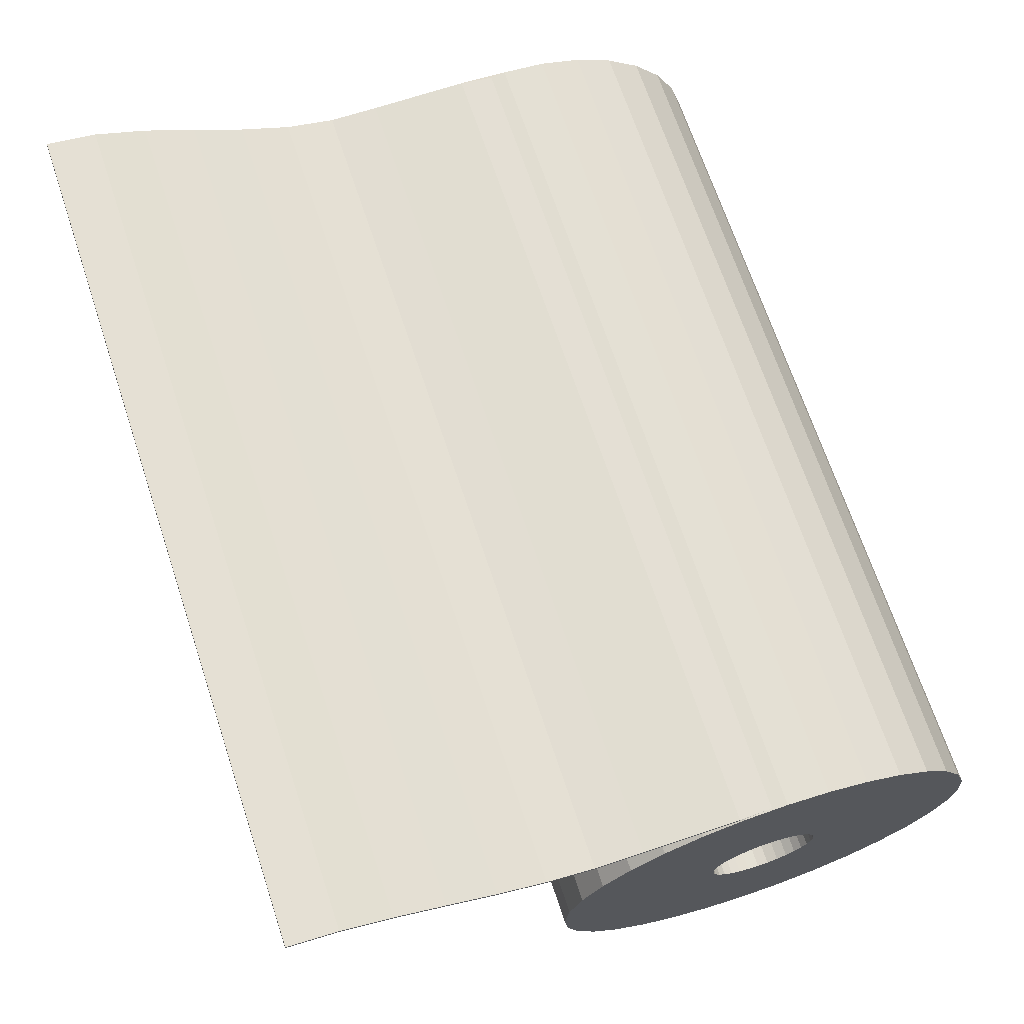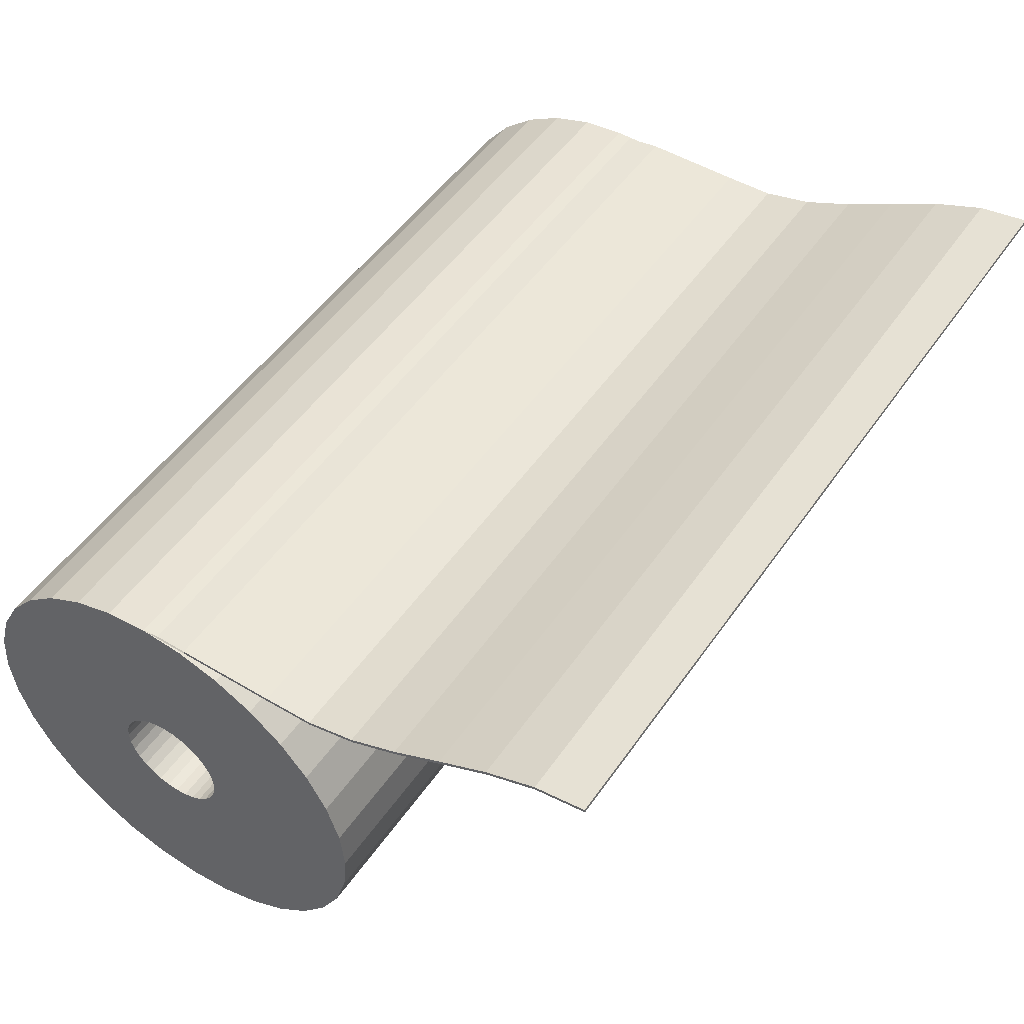
<metadata>
{"format":"obj","ext":"obj","renderer":"f3d","projection":"perspective","resolution":1024,"background":"white","views":[{"elev":68.9,"azim":71.5,"up":"+Z"},{"elev":50.1,"azim":-56.6,"up":"+Z"}]}
</metadata>
<code>
o Cylinder.002
v 0.0925 0.11 -0.01321
v -0.0925 0.11 -0.01321
v 0.0925 0.1126 -0.01296
v -0.0925 0.1126 -0.01296
v 0.0925 0.1151 -0.01221
v -0.0925 0.1151 -0.01221
v 0.0925 0.1173 -0.01099
v -0.0925 0.1173 -0.01099
v 0.0925 0.1193 -0.009344
v -0.0925 0.1193 -0.009344
v 0.0925 0.121 -0.007342
v -0.0925 0.121 -0.007342
v 0.0925 0.1222 -0.005057
v -0.0925 0.1222 -0.005057
v 0.0925 0.123 -0.002578
v -0.0925 0.123 -0.002578
v 0.0925 0.1232 0
v -0.0925 0.1232 -0
v 0.0925 0.123 0.002578
v -0.0925 0.123 0.002578
v 0.0925 0.1222 0.005057
v -0.0925 0.1222 0.005057
v 0.0925 0.121 0.007342
v -0.0925 0.121 0.007342
v 0.0925 0.1193 0.009344
v -0.0925 0.1193 0.009344
v 0.0925 0.1173 0.01099
v -0.0925 0.1173 0.01099
v 0.0925 0.1151 0.01221
v -0.0925 0.1151 0.01221
v 0.0925 0.1126 0.01296
v -0.0925 0.1126 0.01296
v 0.0925 0.11 0.01321
v -0.0925 0.11 0.01321
v 0.0925 0.1074 0.01296
v -0.0925 0.1074 0.01296
v 0.0925 0.1049 0.01221
v -0.0925 0.1049 0.01221
v 0.0925 0.1027 0.01099
v -0.0925 0.1027 0.01099
v 0.0925 0.1007 0.009344
v -0.0925 0.1007 0.009344
v 0.0925 0.09901 0.007342
v -0.0925 0.09901 0.007342
v 0.0925 0.09779 0.005057
v -0.0925 0.09779 0.005057
v 0.0925 0.09704 0.002578
v -0.0925 0.09704 0.002578
v 0.0925 0.09678 -0
v -0.0925 0.09678 -0
v 0.0925 0.09704 -0.002578
v -0.0925 0.09704 -0.002578
v 0.0925 0.09779 -0.005057
v -0.0925 0.09779 -0.005057
v 0.0925 0.09901 -0.007342
v -0.0925 0.09901 -0.007342
v 0.0925 0.1007 -0.009344
v -0.0925 0.1007 -0.009344
v 0.0925 0.1027 -0.01099
v -0.0925 0.1027 -0.01099
v 0.0925 0.1049 -0.01221
v -0.0925 0.1049 -0.01221
v 0.0925 0.1074 -0.01296
v -0.0925 0.1074 -0.01296
v 0.0925 0.11 -0.04757
v 0.0925 0.1193 -0.04666
v -0.0925 0.1193 -0.04666
v -0.0925 0.11 -0.04757
v 0.0925 0.1282 -0.04395
v -0.0925 0.1282 -0.04395
v 0.0925 0.1364 -0.03955
v -0.0925 0.1364 -0.03955
v 0.0925 0.1436 -0.03364
v -0.0925 0.1436 -0.03364
v 0.0925 0.1496 -0.02643
v -0.0925 0.1496 -0.02643
v 0.0925 0.154 -0.0182
v -0.0925 0.154 -0.0182
v 0.0925 0.1567 -0.009281
v -0.0925 0.1567 -0.009281
v 0.0925 0.1576 0
v -0.0925 0.1576 0
v 0.0925 0.1567 0.009281
v -0.0925 0.1567 0.009281
v 0.0925 0.154 0.0182
v -0.0925 0.154 0.0182
v 0.0925 0.1496 0.02643
v -0.0925 0.1496 0.02643
v 0.0925 0.1436 0.03364
v -0.0925 0.1436 0.03364
v 0.0925 0.1364 0.03955
v -0.0925 0.1364 0.03955
v 0.0925 0.1282 0.04395
v -0.0925 0.1282 0.04395
v 0.0925 0.1193 0.04666
v -0.0925 0.1193 0.04666
v 0.0925 0.11 0.04757
v -0.0925 0.11 0.04757
v 0.0925 0.1007 0.04666
v -0.0925 0.1007 0.04666
v 0.0925 0.0918 0.04395
v -0.0925 0.0918 0.04395
v 0.0925 0.08357 0.03955
v -0.0925 0.08357 0.03955
v 0.0925 0.07636 0.03364
v -0.0925 0.07636 0.03364
v 0.0925 0.07044 0.02643
v -0.0925 0.07044 0.02643
v 0.0925 0.06605 0.0182
v -0.0925 0.06605 0.0182
v 0.0925 0.06334 0.009281
v -0.0925 0.06334 0.009281
v 0.0925 0.06243 -0
v -0.0925 0.06243 -0
v 0.0925 0.06334 -0.009281
v -0.0925 0.06334 -0.009281
v 0.0925 0.06605 -0.0182
v -0.0925 0.06605 -0.0182
v 0.0925 0.07044 -0.02643
v -0.0925 0.07044 -0.02643
v 0.0925 0.07636 -0.03364
v -0.0925 0.07636 -0.03364
v 0.0925 0.08357 -0.03955
v -0.0925 0.08357 -0.03955
v 0.0925 0.0918 -0.04395
v -0.0925 0.0918 -0.04395
v 0.0925 0.1007 -0.04666
v -0.0925 0.1007 -0.04666
v 0.0925 0.004284 0.07104
v -0.0925 0.004284 0.07104
v -0.0925 0.01486 0.06946
v -0.0925 0.02543 0.06547
v -0.0925 0.036 0.06019
v -0.0925 0.04657 0.05473
v -0.0925 0.05714 0.05021
v -0.0925 0.06771 0.04775
v -0.0925 0.07828 0.04757
v -0.0925 0.08886 0.04757
v -0.0925 0.09943 0.04757
v 0.0925 0.09943 0.04757
v 0.0925 0.08886 0.04757
v 0.0925 0.07828 0.04757
v 0.0925 0.06771 0.04775
v 0.0925 0.05714 0.05021
v 0.0925 0.04657 0.05473
v 0.0925 0.036 0.06019
v 0.0925 0.02543 0.06547
v 0.0925 0.01486 0.06946
v 0.0925 0.11 -0.01202
v 0.0925 0.1123 -0.01179
v -0.0925 0.1123 -0.01179
v -0.0925 0.11 -0.01202
v 0.0925 0.1146 -0.0111
v -0.0925 0.1146 -0.0111
v 0.0925 0.1167 -0.009992
v -0.0925 0.1167 -0.009992
v 0.0925 0.1185 -0.008497
v -0.0925 0.1185 -0.008497
v 0.0925 0.12 -0.006676
v -0.0925 0.12 -0.006676
v 0.0925 0.1211 -0.004599
v -0.0925 0.1211 -0.004599
v 0.0925 0.1218 -0.002344
v -0.0925 0.1218 -0.002344
v 0.0925 0.122 0
v -0.0925 0.122 -0
v 0.0925 0.1218 0.002344
v -0.0925 0.1218 0.002344
v 0.0925 0.1211 0.004599
v -0.0925 0.1211 0.004599
v 0.0925 0.12 0.006676
v -0.0925 0.12 0.006676
v 0.0925 0.1185 0.008497
v -0.0925 0.1185 0.008497
v 0.0925 0.1167 0.009992
v -0.0925 0.1167 0.009992
v 0.0925 0.1146 0.0111
v -0.0925 0.1146 0.0111
v 0.0925 0.1123 0.01179
v -0.0925 0.1123 0.01179
v 0.0925 0.11 0.01202
v -0.0925 0.11 0.01202
v 0.0925 0.1077 0.01179
v -0.0925 0.1077 0.01179
v 0.0925 0.1054 0.0111
v -0.0925 0.1054 0.0111
v 0.0925 0.1033 0.009992
v -0.0925 0.1033 0.009992
v 0.0925 0.1015 0.008497
v -0.0925 0.1015 0.008497
v 0.0925 0.1 0.006676
v -0.0925 0.1 0.006676
v 0.0925 0.0989 0.004599
v -0.0925 0.0989 0.004599
v 0.0925 0.09821 0.002344
v -0.0925 0.09821 0.002344
v 0.0925 0.09798 -0
v -0.0925 0.09798 -0
v 0.0925 0.09821 -0.002344
v -0.0925 0.09821 -0.002344
v 0.0925 0.0989 -0.004599
v -0.0925 0.0989 -0.004599
v 0.0925 0.1 -0.006676
v -0.0925 0.1 -0.006676
v 0.0925 0.1015 -0.008497
v -0.0925 0.1015 -0.008497
v 0.0925 0.1033 -0.009992
v -0.0925 0.1033 -0.009992
v 0.0925 0.1054 -0.0111
v -0.0925 0.1054 -0.0111
v 0.0925 0.1077 -0.01179
v -0.0925 0.1077 -0.01179
v 0.09184 0.11 -0.01321
v -0.09184 0.11 -0.01321
v 0.09184 0.1126 -0.01296
v -0.09184 0.1126 -0.01296
v 0.09184 0.1151 -0.01221
v -0.09184 0.1151 -0.01221
v 0.09184 0.1173 -0.01099
v -0.09184 0.1173 -0.01099
v 0.09184 0.1193 -0.009344
v -0.09184 0.1193 -0.009344
v 0.09184 0.121 -0.007342
v -0.09184 0.121 -0.007342
v 0.09184 0.1222 -0.005057
v -0.09184 0.1222 -0.005057
v 0.09184 0.123 -0.002578
v -0.09184 0.123 -0.002578
v 0.09184 0.1232 0
v -0.09184 0.1232 -0
v 0.09184 0.123 0.002578
v -0.09184 0.123 0.002578
v 0.09184 0.1222 0.005057
v -0.09184 0.1222 0.005057
v 0.09184 0.121 0.007342
v -0.09184 0.121 0.007342
v 0.09184 0.1193 0.009344
v -0.09184 0.1193 0.009344
v 0.09184 0.1173 0.01099
v -0.09184 0.1173 0.01099
v 0.09184 0.1151 0.01221
v -0.09184 0.1151 0.01221
v 0.09184 0.1126 0.01296
v -0.09184 0.1126 0.01296
v 0.09184 0.11 0.01321
v -0.09184 0.11 0.01321
v 0.09184 0.1074 0.01296
v -0.09184 0.1074 0.01296
v 0.09184 0.1049 0.01221
v -0.09184 0.1049 0.01221
v 0.09184 0.1027 0.01099
v -0.09184 0.1027 0.01099
v 0.09184 0.1007 0.009344
v -0.09184 0.1007 0.009344
v 0.09184 0.09901 0.007342
v -0.09184 0.09901 0.007342
v 0.09184 0.09779 0.005057
v -0.09184 0.09779 0.005057
v 0.09184 0.09704 0.002578
v -0.09184 0.09704 0.002578
v 0.09184 0.09678 -0
v -0.09184 0.09678 -0
v 0.09184 0.09704 -0.002578
v -0.09184 0.09704 -0.002578
v 0.09184 0.09779 -0.005057
v -0.09184 0.09779 -0.005057
v 0.09184 0.09901 -0.007342
v -0.09184 0.09901 -0.007342
v 0.09184 0.1007 -0.009344
v -0.09184 0.1007 -0.009344
v 0.09184 0.1027 -0.01099
v -0.09184 0.1027 -0.01099
v 0.09184 0.1049 -0.01221
v -0.09184 0.1049 -0.01221
v 0.09184 0.1074 -0.01296
v -0.09184 0.1074 -0.01296
v 0.09205 0.11 -0.04709
v 0.09205 0.1192 -0.04619
v -0.09205 0.1192 -0.04619
v -0.09205 0.11 -0.04709
v 0.09205 0.128 -0.04351
v -0.09205 0.128 -0.04351
v 0.09205 0.1362 -0.03916
v -0.09205 0.1362 -0.03916
v 0.09205 0.1433 -0.0333
v -0.09205 0.1433 -0.0333
v 0.09205 0.1492 -0.02616
v -0.09205 0.1492 -0.02616
v 0.09205 0.1535 -0.01802
v -0.09205 0.1535 -0.01802
v 0.09205 0.1562 -0.009187
v -0.09205 0.1562 -0.009187
v 0.09205 0.1571 0
v -0.09205 0.1571 0
v 0.09205 0.1562 0.009187
v -0.09205 0.1562 0.009187
v 0.09205 0.1535 0.01802
v -0.09205 0.1535 0.01802
v 0.09205 0.1492 0.02616
v -0.09205 0.1492 0.02616
v 0.09205 0.1433 0.0333
v -0.09205 0.1433 0.0333
v 0.09205 0.1362 0.03916
v -0.09205 0.1362 0.03916
v 0.09205 0.128 0.04351
v -0.09205 0.128 0.04351
v 0.09205 0.1192 0.04619
v -0.09205 0.1192 0.04619
v 0.09192 0.11 0.04726
v -0.09192 0.11 0.04726
v 0.09205 0.1008 0.04619
v -0.09205 0.1008 0.04619
v 0.09205 0.09198 0.04351
v -0.09205 0.09198 0.04351
v 0.09205 0.08384 0.03916
v -0.09205 0.08384 0.03916
v 0.09205 0.0767 0.0333
v -0.09205 0.0767 0.0333
v 0.09205 0.07085 0.02616
v -0.09205 0.07085 0.02616
v 0.09205 0.06649 0.01802
v -0.09205 0.06649 0.01802
v 0.09205 0.06381 0.009187
v -0.09205 0.06381 0.009187
v 0.09205 0.06291 -0
v -0.09205 0.06291 -0
v 0.09205 0.06381 -0.009187
v -0.09205 0.06381 -0.009187
v 0.09205 0.06649 -0.01802
v -0.09205 0.06649 -0.01802
v 0.09205 0.07085 -0.02616
v -0.09205 0.07085 -0.02616
v 0.09205 0.0767 -0.0333
v -0.09205 0.0767 -0.0333
v 0.09205 0.08384 -0.03916
v -0.09205 0.08384 -0.03916
v 0.09205 0.09198 -0.04351
v -0.09205 0.09198 -0.04351
v 0.09205 0.1008 -0.04619
v -0.09205 0.1008 -0.04619
v 0.0925 0.004381 0.07169
v -0.0925 0.004381 0.07169
v -0.0925 0.01502 0.0701
v -0.0925 0.02569 0.06608
v -0.0925 0.0363 0.06078
v -0.0925 0.04685 0.05533
v -0.0925 0.05735 0.05084
v -0.0925 0.06779 0.0484
v -0.0925 0.07829 0.04823
v -0.0925 0.08886 0.04823
v -0.0925 0.09943 0.04823
v 0.0925 0.09943 0.04823
v 0.0925 0.08886 0.04823
v 0.0925 0.07829 0.04823
v 0.0925 0.06779 0.0484
v 0.0925 0.05735 0.05084
v 0.0925 0.04685 0.05533
v 0.0925 0.0363 0.06078
v 0.0925 0.02569 0.06608
v 0.0925 0.01502 0.0701
v 0.09202 0.11 -0.01247
v 0.09202 0.1124 -0.01223
v -0.09202 0.1124 -0.01223
v -0.09202 0.11 -0.01247
v 0.09202 0.1148 -0.01152
v -0.09202 0.1148 -0.01152
v 0.09202 0.1169 -0.01037
v -0.09202 0.1169 -0.01037
v 0.09202 0.1188 -0.008817
v -0.09202 0.1188 -0.008817
v 0.09202 0.1204 -0.006927
v -0.09202 0.1204 -0.006927
v 0.09202 0.1215 -0.004772
v -0.09202 0.1215 -0.004772
v 0.09202 0.1222 -0.002433
v -0.09202 0.1222 -0.002433
v 0.09202 0.1225 0
v -0.09202 0.1225 -0
v 0.09202 0.1222 0.002433
v -0.09202 0.1222 0.002432
v 0.09202 0.1215 0.004772
v -0.09202 0.1215 0.004772
v 0.09202 0.1204 0.006927
v -0.09202 0.1204 0.006927
v 0.09202 0.1188 0.008817
v -0.09202 0.1188 0.008817
v 0.09202 0.1169 0.01037
v -0.09202 0.1169 0.01037
v 0.09202 0.1148 0.01152
v -0.09202 0.1148 0.01152
v 0.09202 0.1124 0.01223
v -0.09202 0.1124 0.01223
v 0.09202 0.11 0.01247
v -0.09202 0.11 0.01247
v 0.09202 0.1076 0.01223
v -0.09202 0.1076 0.01223
v 0.09202 0.1052 0.01152
v -0.09202 0.1052 0.01152
v 0.09202 0.1031 0.01037
v -0.09202 0.1031 0.01037
v 0.09202 0.1012 0.008817
v -0.09202 0.1012 0.008817
v 0.09202 0.09963 0.006927
v -0.09202 0.09963 0.006927
v 0.09202 0.09848 0.004772
v -0.09202 0.09848 0.004772
v 0.09202 0.09777 0.002432
v -0.09202 0.09777 0.002433
v 0.09202 0.09753 -0
v -0.09202 0.09753 -0
v 0.09202 0.09777 -0.002433
v -0.09202 0.09777 -0.002433
v 0.09202 0.09848 -0.004772
v -0.09202 0.09848 -0.004772
v 0.09202 0.09963 -0.006927
v -0.09202 0.09963 -0.006927
v 0.09202 0.1012 -0.008817
v -0.09202 0.1012 -0.008817
v 0.09202 0.1031 -0.01037
v -0.09202 0.1031 -0.01037
v 0.09202 0.1052 -0.01152
v -0.09202 0.1052 -0.01152
v 0.09202 0.1076 -0.01223
v -0.09202 0.1076 -0.01223
f 8 6 154 156
f 23 25 173 171
f 60 58 206 208
f 5 7 155 153
f 42 40 188 190
f 57 59 207 205
f 24 22 170 172
f 39 41 189 187
f 6 4 151 154
f 21 23 171 169
f 58 56 204 206
f 3 5 153 150
f 40 38 186 188
f 55 57 205 203
f 22 20 168 170
f 37 39 187 185
f 19 21 169 167
f 56 54 202 204
f 4 2 152 151
f 38 36 184 186
f 53 55 203 201
f 1 3 150 149
f 20 18 166 168
f 35 37 185 183
f 17 19 167 165
f 54 52 200 202
f 36 34 182 184
f 51 53 201 199
f 18 16 164 166
f 33 35 183 181
f 15 17 165 163
f 52 50 198 200
f 149 150 151 152
f 150 153 154 151
f 153 155 156 154
f 155 157 158 156
f 157 159 160 158
f 159 161 162 160
f 161 163 164 162
f 163 165 166 164
f 165 167 168 166
f 167 169 170 168
f 169 171 172 170
f 171 173 174 172
f 173 175 176 174
f 175 177 178 176
f 177 179 180 178
f 179 181 182 180
f 181 183 184 182
f 183 185 186 184
f 185 187 188 186
f 187 189 190 188
f 189 191 192 190
f 191 193 194 192
f 193 195 196 194
f 195 197 198 196
f 197 199 200 198
f 199 201 202 200
f 201 203 204 202
f 203 205 206 204
f 205 207 208 206
f 207 209 210 208
f 211 149 152 212
f 209 211 212 210
f 41 43 191 189
f 26 24 172 174
f 59 61 209 207
f 44 42 190 192
f 7 9 157 155
f 62 60 208 210
f 25 27 175 173
f 10 8 156 158
f 43 45 193 191
f 28 26 174 176
f 61 63 211 209
f 46 44 192 194
f 9 11 159 157
f 64 62 210 212
f 27 29 177 175
f 12 10 158 160
f 45 47 195 193
f 30 28 176 178
f 63 1 149 211
f 48 46 194 196
f 11 13 161 159
f 2 64 212 152
f 29 31 179 177
f 14 12 160 162
f 47 49 197 195
f 32 30 178 180
f 50 48 196 198
f 13 15 163 161
f 31 33 181 179
f 16 14 162 164
f 49 51 199 197
f 34 32 180 182
f 368 366 218 220
f 383 385 237 235
f 420 418 270 272
f 365 367 219 217
f 402 400 252 254
f 417 419 271 269
f 384 382 234 236
f 399 401 253 251
f 366 363 216 218
f 381 383 235 233
f 418 416 268 270
f 362 365 217 215
f 400 398 250 252
f 415 417 269 267
f 382 380 232 234
f 397 399 251 249
f 379 381 233 231
f 416 414 266 268
f 363 364 214 216
f 398 396 248 250
f 413 415 267 265
f 361 362 215 213
f 380 378 230 232
f 395 397 249 247
f 377 379 231 229
f 414 412 264 266
f 396 394 246 248
f 411 413 265 263
f 378 376 228 230
f 393 395 247 245
f 375 377 229 227
f 412 410 262 264
f 364 363 362 361
f 363 366 365 362
f 366 368 367 365
f 368 370 369 367
f 370 372 371 369
f 372 374 373 371
f 374 376 375 373
f 376 378 377 375
f 378 380 379 377
f 380 382 381 379
f 382 384 383 381
f 384 386 385 383
f 386 388 387 385
f 388 390 389 387
f 390 392 391 389
f 392 394 393 391
f 394 396 395 393
f 396 398 397 395
f 398 400 399 397
f 400 402 401 399
f 402 404 403 401
f 404 406 405 403
f 406 408 407 405
f 408 410 409 407
f 410 412 411 409
f 412 414 413 411
f 414 416 415 413
f 416 418 417 415
f 418 420 419 417
f 420 422 421 419
f 424 364 361 423
f 422 424 423 421
f 401 403 255 253
f 386 384 236 238
f 419 421 273 271
f 404 402 254 256
f 367 369 221 219
f 422 420 272 274
f 385 387 239 237
f 370 368 220 222
f 403 405 257 255
f 388 386 238 240
f 421 423 275 273
f 406 404 256 258
f 369 371 223 221
f 424 422 274 276
f 387 389 241 239
f 372 370 222 224
f 405 407 259 257
f 390 388 240 242
f 423 361 213 275
f 408 406 258 260
f 371 373 225 223
f 364 424 276 214
f 389 391 243 241
f 374 372 224 226
f 407 409 261 259
f 392 390 242 244
f 410 408 260 262
f 373 375 227 225
f 391 393 245 243
f 376 374 226 228
f 409 411 263 261
f 394 392 244 246
f 66 67 70 69
f 65 68 67 66
f 69 70 72 71
f 71 72 74 73
f 73 74 76 75
f 75 76 78 77
f 77 78 80 79
f 79 80 82 81
f 81 82 84 83
f 83 84 86 85
f 85 86 88 87
f 87 88 90 89
f 89 90 92 91
f 91 92 94 93
f 93 94 96 95
f 95 96 98 97
f 97 98 100 99
f 99 100 102 101
f 101 102 104 103
f 103 104 106 105
f 105 106 108 107
f 107 108 110 109
f 109 110 112 111
f 111 112 114 113
f 113 114 116 115
f 115 116 118 117
f 117 118 120 119
f 119 120 122 121
f 121 122 124 123
f 123 124 126 125
f 127 128 68 65
f 125 126 128 127
f 34 36 100 98
f 52 54 118 116
f 19 17 81 83
f 37 35 99 101
f 18 20 84 82
f 3 1 65 66
f 55 53 117 119
f 36 38 102 100
f 2 4 67 68
f 54 56 120 118
f 21 19 83 85
f 39 37 101 103
f 20 22 86 84
f 57 55 119 121
f 38 40 104 102
f 5 3 66 69
f 56 58 122 120
f 23 21 85 87
f 4 6 70 67
f 41 39 103 105
f 22 24 88 86
f 59 57 121 123
f 40 42 106 104
f 7 5 69 71
f 58 60 124 122
f 25 23 87 89
f 6 8 72 70
f 43 41 105 107
f 24 26 90 88
f 61 59 123 125
f 42 44 108 106
f 9 7 71 73
f 60 62 126 124
f 27 25 89 91
f 8 10 74 72
f 45 43 107 109
f 26 28 92 90
f 63 61 125 127
f 44 46 110 108
f 11 9 73 75
f 62 64 128 126
f 29 27 91 93
f 10 12 76 74
f 47 45 109 111
f 28 30 94 92
f 1 63 127 65
f 46 48 112 110
f 13 11 75 77
f 64 2 68 128
f 31 29 93 95
f 12 14 78 76
f 49 47 111 113
f 30 32 96 94
f 48 50 114 112
f 15 13 77 79
f 33 31 95 97
f 14 16 80 78
f 51 49 113 115
f 32 34 98 96
f 50 52 116 114
f 17 15 79 81
f 35 33 97 99
f 16 18 82 80
f 53 51 115 117
f 131 148 129 130
f 98 97 140 139
f 139 140 141 138
f 138 141 142 137
f 137 142 143 136
f 136 143 144 135
f 135 144 145 134
f 134 145 146 133
f 133 146 147 132
f 132 147 148 131
f 281 282 279 278
f 278 279 280 277
f 283 284 282 281
f 285 286 284 283
f 287 288 286 285
f 289 290 288 287
f 291 292 290 289
f 293 294 292 291
f 295 296 294 293
f 297 298 296 295
f 299 300 298 297
f 301 302 300 299
f 303 304 302 301
f 305 306 304 303
f 307 308 306 305
f 309 310 308 307
f 311 312 310 309
f 313 314 312 311
f 315 316 314 313
f 317 318 316 315
f 319 320 318 317
f 321 322 320 319
f 323 324 322 321
f 325 326 324 323
f 327 328 326 325
f 329 330 328 327
f 331 332 330 329
f 333 334 332 331
f 335 336 334 333
f 337 338 336 335
f 277 280 340 339
f 339 340 338 337
f 310 312 248 246
f 328 330 266 264
f 295 293 229 231
f 313 311 247 249
f 294 296 232 230
f 278 277 213 215
f 331 329 265 267
f 312 314 250 248
f 280 279 216 214
f 330 332 268 266
f 297 295 231 233
f 315 313 249 251
f 296 298 234 232
f 333 331 267 269
f 314 316 252 250
f 281 278 215 217
f 332 334 270 268
f 299 297 233 235
f 279 282 218 216
f 317 315 251 253
f 298 300 236 234
f 335 333 269 271
f 316 318 254 252
f 283 281 217 219
f 334 336 272 270
f 301 299 235 237
f 282 284 220 218
f 319 317 253 255
f 300 302 238 236
f 337 335 271 273
f 318 320 256 254
f 285 283 219 221
f 336 338 274 272
f 303 301 237 239
f 284 286 222 220
f 321 319 255 257
f 302 304 240 238
f 339 337 273 275
f 320 322 258 256
f 287 285 221 223
f 338 340 276 274
f 305 303 239 241
f 286 288 224 222
f 323 321 257 259
f 304 306 242 240
f 277 339 275 213
f 322 324 260 258
f 289 287 223 225
f 340 280 214 276
f 307 305 241 243
f 288 290 226 224
f 325 323 259 261
f 306 308 244 242
f 324 326 262 260
f 291 289 225 227
f 309 307 243 245
f 290 292 228 226
f 327 325 261 263
f 308 310 246 244
f 326 328 264 262
f 293 291 227 229
f 311 309 245 247
f 292 294 230 228
f 329 327 263 265
f 342 341 360 343
f 351 352 309 310
f 350 353 352 351
f 349 354 353 350
f 348 355 354 349
f 347 356 355 348
f 346 357 356 347
f 345 358 357 346
f 344 359 358 345
f 343 360 359 344
f 130 129 341 342
f 98 139 351 310
f 129 148 360 341
f 131 130 342 343
f 132 131 343 344
f 133 132 344 345
f 134 133 345 346
f 135 134 346 347
f 136 135 347 348
f 137 136 348 349
f 138 137 349 350
f 139 138 350 351
f 140 97 309 352
f 141 140 352 353
f 142 141 353 354
f 143 142 354 355
f 144 143 355 356
f 145 144 356 357
f 146 145 357 358
f 147 146 358 359
f 148 147 359 360

</code>
